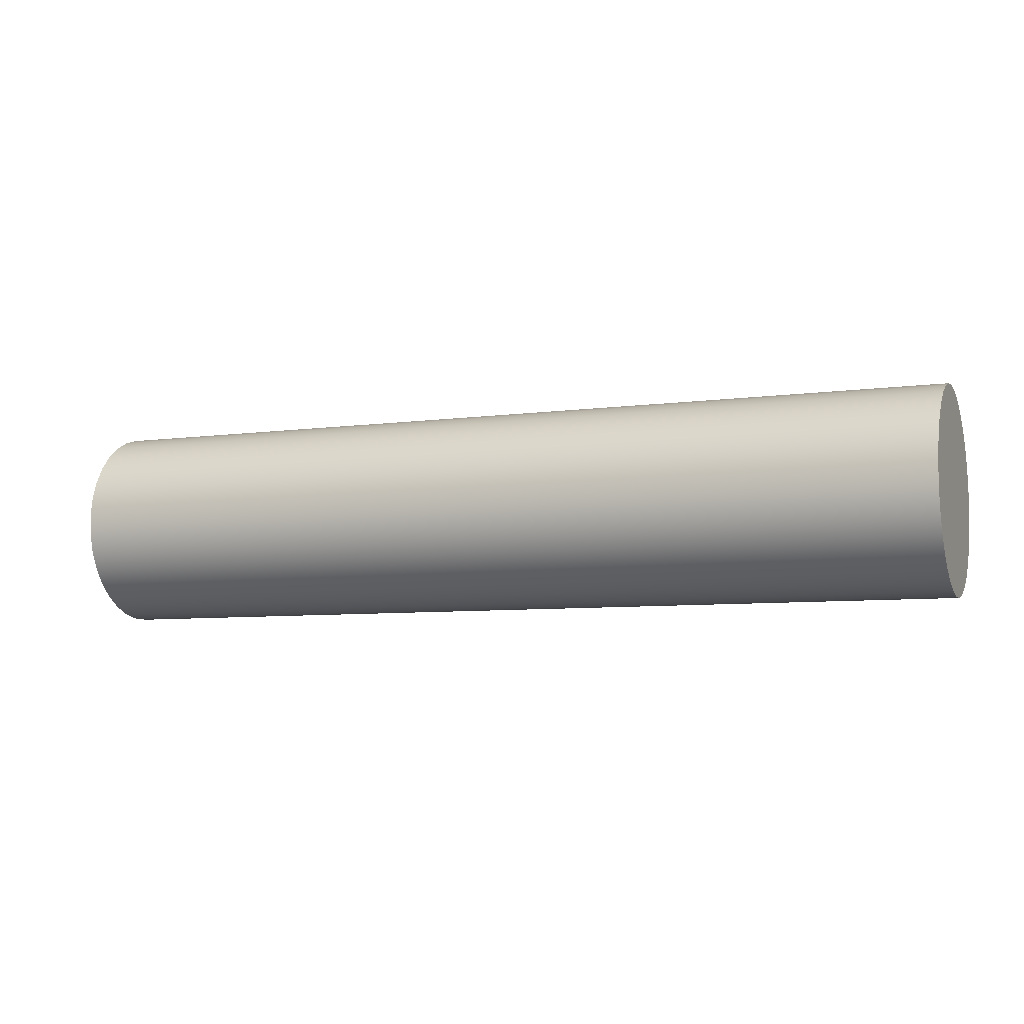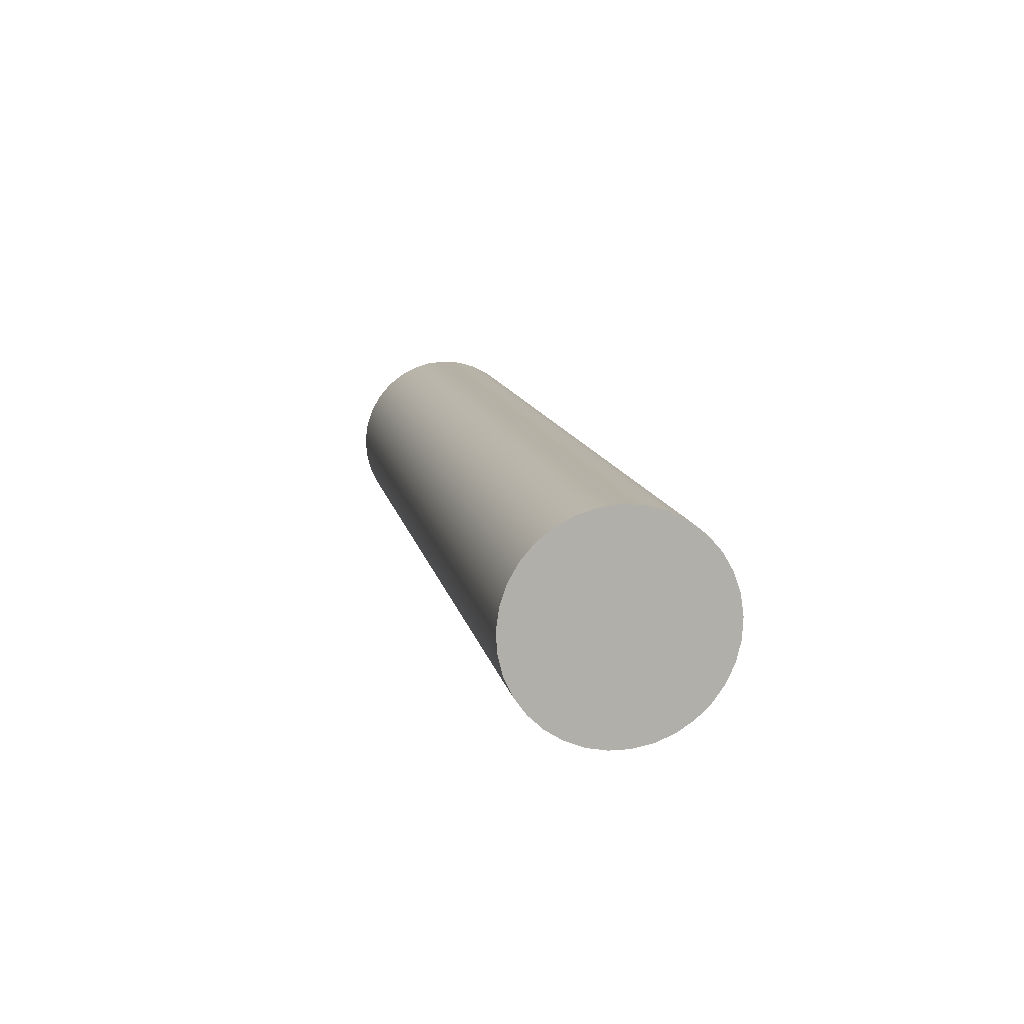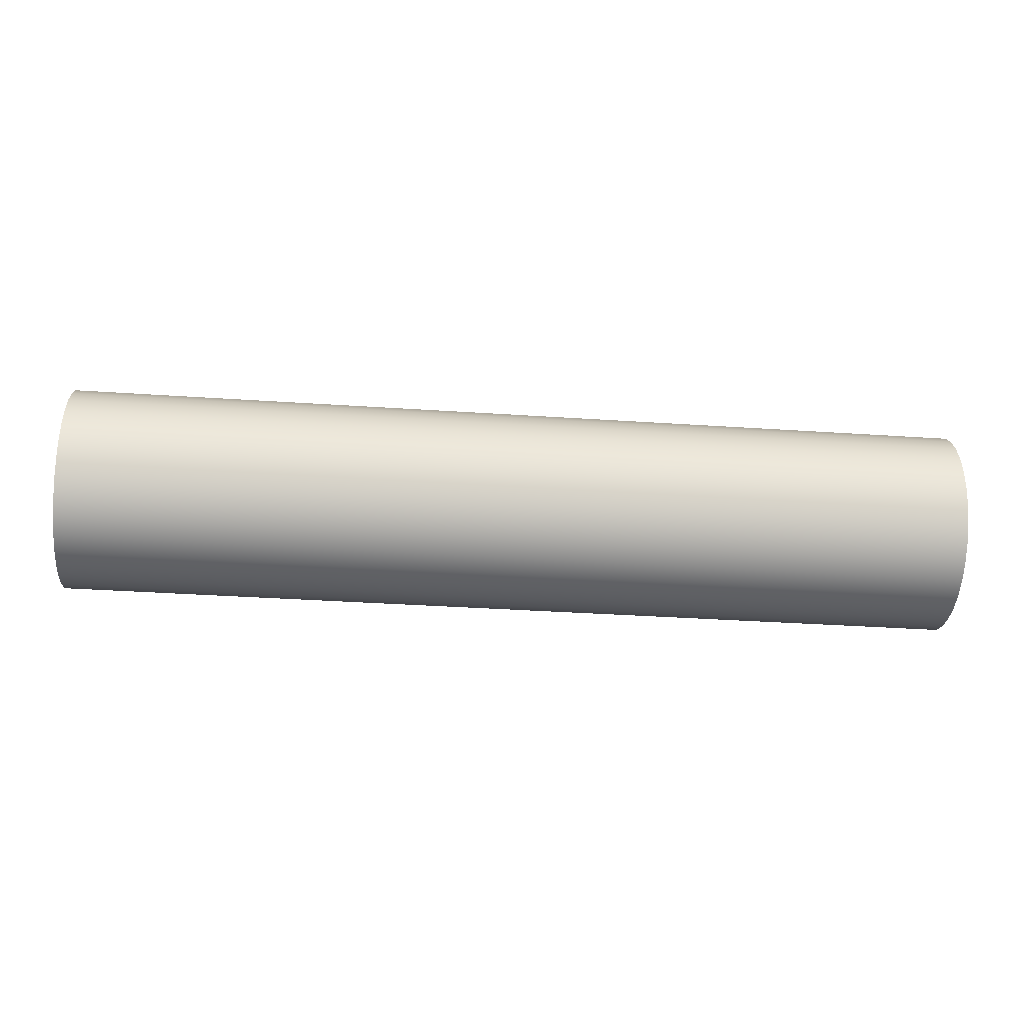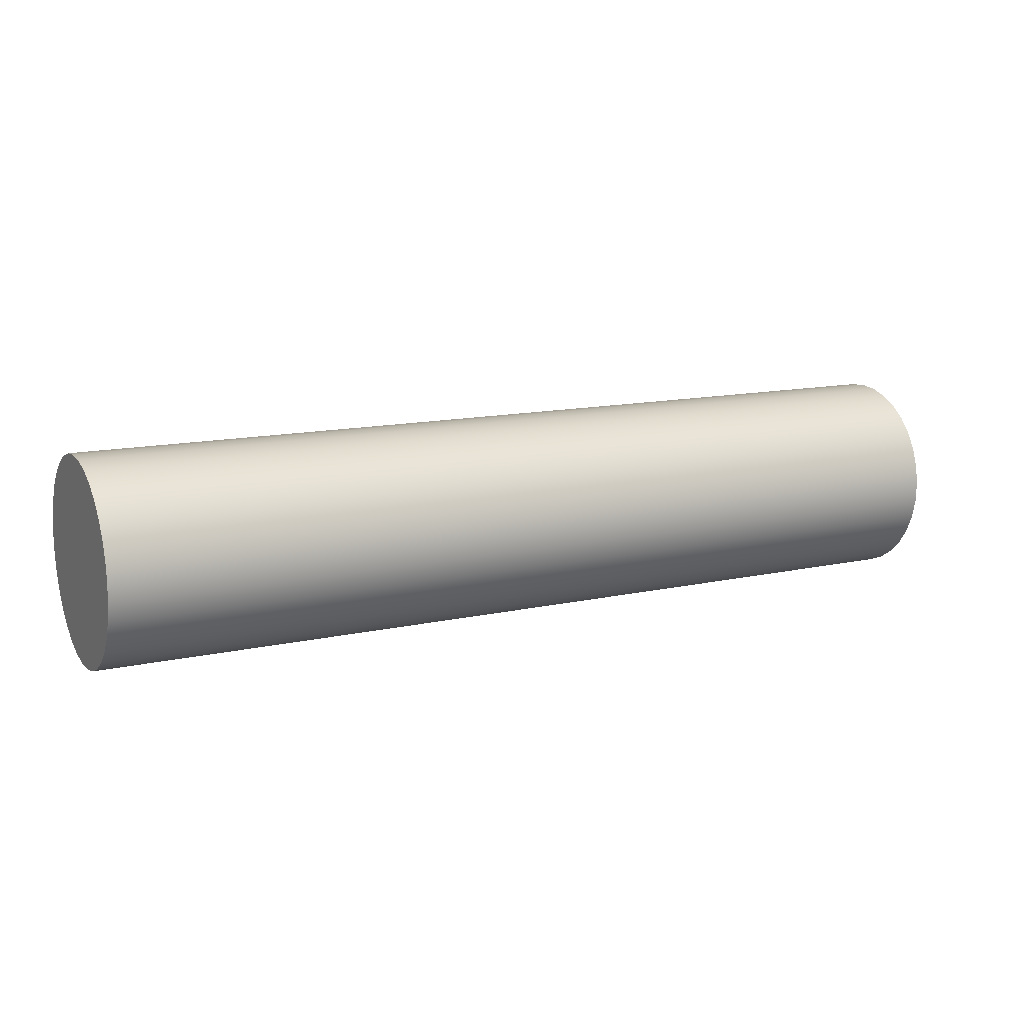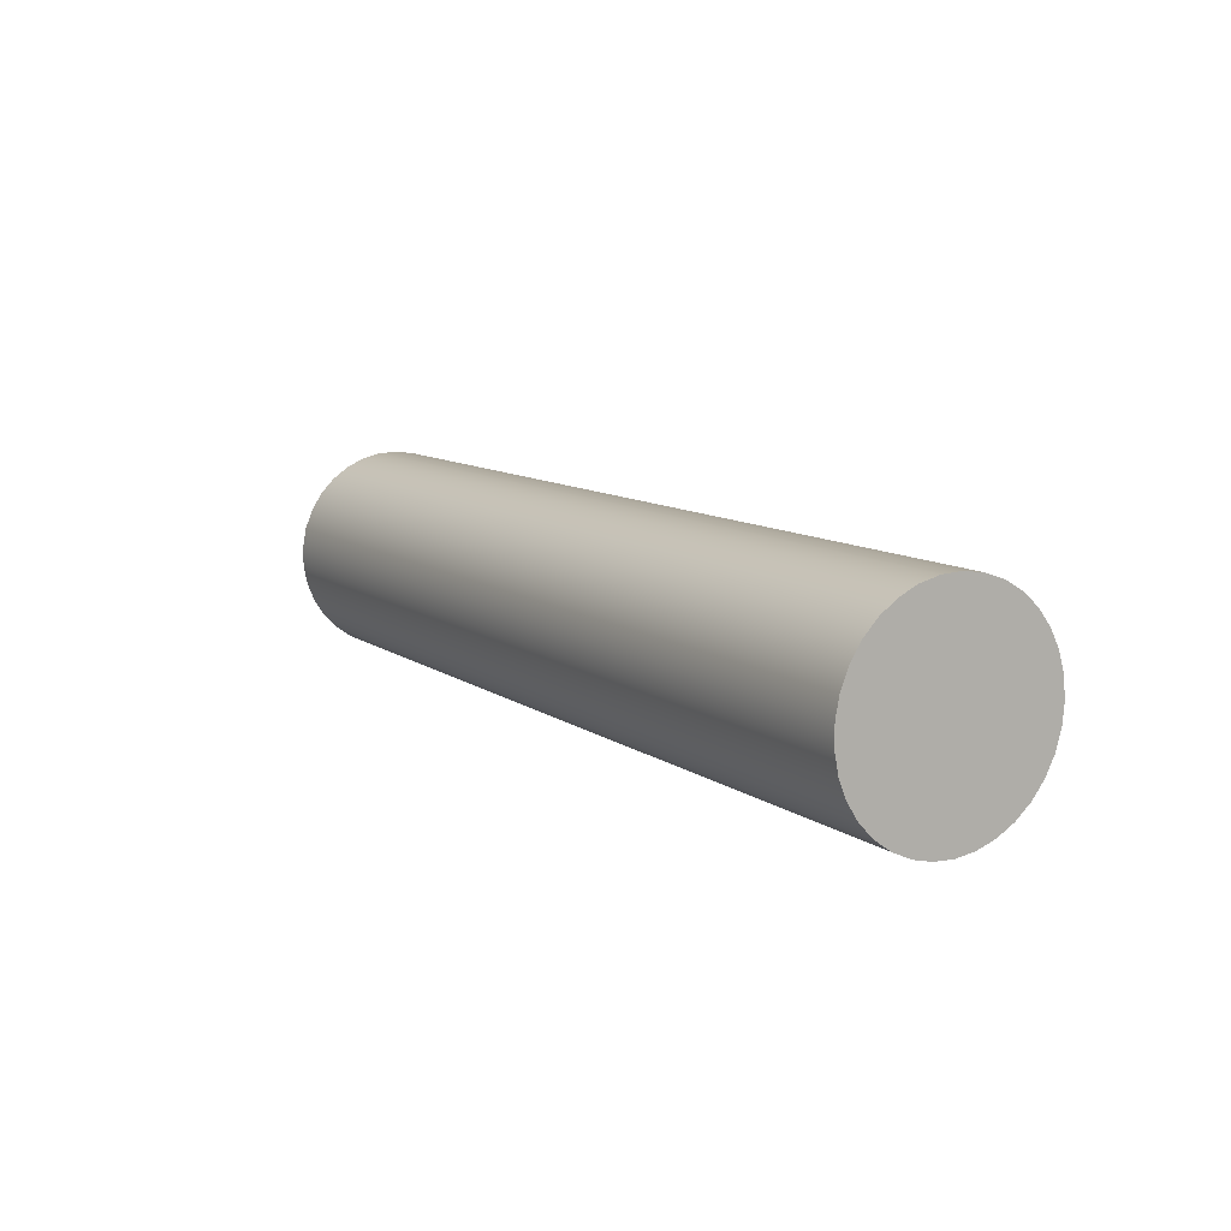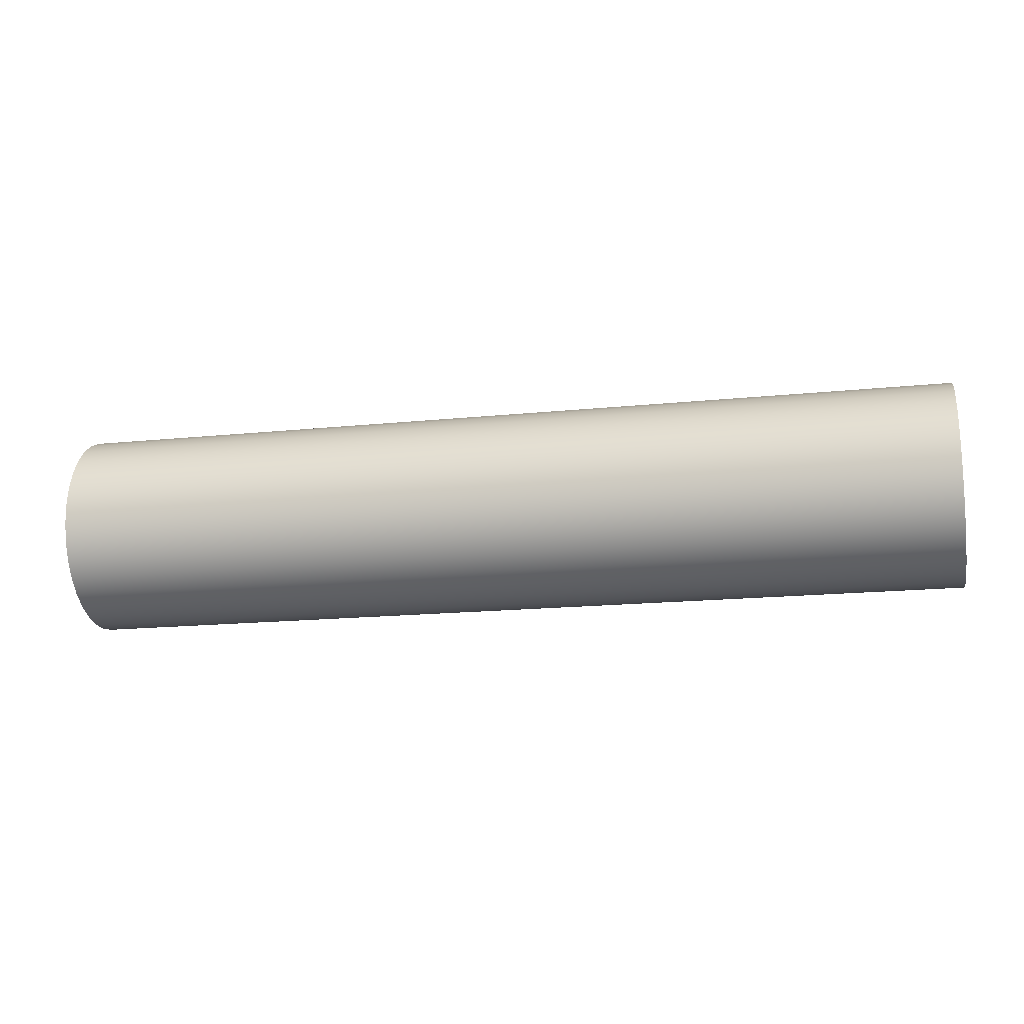
<metadata>
{"format":"obj","ext":"obj","renderer":"f3d","projection":"perspective","resolution":1024,"background":"white","views":[{"elev":-7.0,"azim":-158.1,"up":"+Z"},{"elev":12.1,"azim":-101.1,"up":"+Z"},{"elev":-36.3,"azim":175.0,"up":"+Z"},{"elev":13.0,"azim":-27.3,"up":"+Z"},{"elev":10.4,"azim":-120.9,"up":"+Y"},{"elev":-17.0,"azim":-168.3,"up":"+Z"}]}
</metadata>
<code>
v 4 -5.511e-17 0.45
v 4 0.08516 0.4419
v 4 0.1672 0.4178
v 4 0.2433 0.3786
v 4 0.3105 0.3257
v 4 0.3666 0.261
v 4 0.4093 0.1869
v 4 0.4373 0.1061
v 4 0.4495 0.02141
v 4 0.4454 -0.06404
v 4 0.4253 -0.1472
v 4 0.3897 -0.225
v 4 0.3401 -0.2947
v 4 0.2782 -0.3537
v 4 0.2062 -0.4
v 4 0.1268 -0.4318
v 4 0.04278 -0.448
v 4 -0.04278 -0.448
v 4 -0.1268 -0.4318
v 4 -0.2062 -0.4
v 4 -0.2782 -0.3537
v 4 -0.3401 -0.2947
v 4 -0.3897 -0.225
v 4 -0.4253 -0.1472
v 4 -0.4454 -0.06404
v 4 -0.4495 0.02141
v 4 -0.4373 0.1061
v 4 -0.4093 0.1869
v 4 -0.3666 0.261
v 4 -0.3105 0.3257
v 4 -0.2433 0.3786
v 4 -0.1672 0.4178
v 4 -0.08516 0.4419
v 0 -5.511e-17 0.45
v 0 -0.08516 0.4419
v 0 -0.1672 0.4178
v 0 -0.2433 0.3786
v 0 -0.3105 0.3257
v 0 -0.3666 0.261
v 0 -0.4093 0.1869
v 0 -0.4373 0.1061
v 0 -0.4495 0.02141
v 0 -0.4454 -0.06404
v 0 -0.4253 -0.1472
v 0 -0.3897 -0.225
v 0 -0.3401 -0.2947
v 0 -0.2782 -0.3537
v 0 -0.2062 -0.4
v 0 -0.1268 -0.4318
v 0 -0.04278 -0.448
v 0 0.04278 -0.448
v 0 0.1268 -0.4318
v 0 0.2062 -0.4
v 0 0.2782 -0.3537
v 0 0.3401 -0.2947
v 0 0.3897 -0.225
v 0 0.4253 -0.1472
v 0 0.4454 -0.06404
v 0 0.4495 0.02141
v 0 0.4373 0.1061
v 0 0.4093 0.1869
v 0 0.3666 0.261
v 0 0.3105 0.3257
v 0 0.2433 0.3786
v 0 0.1672 0.4178
v 0 0.08516 0.4419
v 0 -5.511e-17 0.45
v 4 -5.511e-17 0.45
v 4 -5.511e-17 0.45
v 4 -0.08516 0.4419
v 4 -0.1672 0.4178
v 4 -0.2433 0.3786
v 4 -0.3105 0.3257
v 4 -0.3666 0.261
v 4 -0.4093 0.1869
v 4 -0.4373 0.1061
v 4 -0.4495 0.02141
v 4 -0.4454 -0.06404
v 4 -0.4253 -0.1472
v 4 -0.3897 -0.225
v 4 -0.3401 -0.2947
v 4 -0.2782 -0.3537
v 4 -0.2062 -0.4
v 4 -0.1268 -0.4318
v 4 -0.04278 -0.448
v 4 0.04278 -0.448
v 4 0.1268 -0.4318
v 4 0.2062 -0.4
v 4 0.2782 -0.3537
v 4 0.3401 -0.2947
v 4 0.3897 -0.225
v 4 0.4253 -0.1472
v 4 0.4454 -0.06404
v 4 0.4495 0.02141
v 4 0.4373 0.1061
v 4 0.4093 0.1869
v 4 0.3666 0.261
v 4 0.3105 0.3257
v 4 0.2433 0.3786
v 4 0.1672 0.4178
v 4 0.08516 0.4419
v 0 -5.511e-17 0.45
v 0 0.08516 0.4419
v 0 0.1672 0.4178
v 0 0.2433 0.3786
v 0 0.3105 0.3257
v 0 0.3666 0.261
v 0 0.4093 0.1869
v 0 0.4373 0.1061
v 0 0.4495 0.02141
v 0 0.4454 -0.06404
v 0 0.4253 -0.1472
v 0 0.3897 -0.225
v 0 0.3401 -0.2947
v 0 0.2782 -0.3537
v 0 0.2062 -0.4
v 0 0.1268 -0.4318
v 0 0.04278 -0.448
v 0 -0.04278 -0.448
v 0 -0.1268 -0.4318
v 0 -0.2062 -0.4
v 0 -0.2782 -0.3537
v 0 -0.3401 -0.2947
v 0 -0.3897 -0.225
v 0 -0.4253 -0.1472
v 0 -0.4454 -0.06404
v 0 -0.4495 0.02141
v 0 -0.4373 0.1061
v 0 -0.4093 0.1869
v 0 -0.3666 0.261
v 0 -0.3105 0.3257
v 0 -0.2433 0.3786
v 0 -0.1672 0.4178
v 0 -0.08516 0.4419
g 213941ba-e351-11ea-9107-54bf646e7e1f
f 2 66 1
f 1 66 67
f 68 34 33
f 33 34 35
f 33 35 32
f 32 35 36
f 32 36 31
f 31 36 37
f 31 37 30
f 30 37 38
f 30 38 29
f 29 38 39
f 29 39 28
f 28 39 40
f 28 40 27
f 27 40 41
f 27 41 26
f 26 41 42
f 26 42 25
f 25 42 43
f 25 43 24
f 24 43 44
f 24 44 23
f 23 44 45
f 23 45 22
f 22 45 46
f 22 46 21
f 21 46 47
f 21 47 20
f 20 47 48
f 20 48 19
f 19 48 49
f 19 49 18
f 18 49 50
f 18 50 17
f 17 50 51
f 17 51 16
f 16 51 52
f 16 52 15
f 15 52 53
f 15 53 14
f 14 53 54
f 14 54 13
f 13 54 55
f 13 55 12
f 12 55 56
f 12 56 11
f 11 56 57
f 11 57 10
f 10 57 58
f 10 58 9
f 9 58 59
f 9 59 8
f 8 59 60
f 8 60 7
f 7 60 61
f 7 61 6
f 6 61 62
f 6 62 5
f 5 62 63
f 5 63 4
f 4 63 64
f 4 64 3
f 3 64 65
f 3 65 2
f 2 65 66
g 21398fd2-e351-11ea-ae52-54bf646e7e1f
f 70 85 69
f 69 85 86
f 69 86 101
f 101 86 87
f 101 87 100
f 100 87 88
f 100 88 99
f 99 88 89
f 99 89 98
f 98 89 90
f 98 90 97
f 97 90 91
f 97 91 96
f 96 91 92
f 96 92 95
f 95 92 93
f 95 93 94
f 85 70 84
f 84 70 71
f 84 71 83
f 83 71 72
f 83 72 82
f 82 72 73
f 82 73 81
f 81 73 74
f 81 74 80
f 80 74 75
f 80 75 79
f 79 75 76
f 79 76 78
f 78 76 77
g 2139ddee-e351-11ea-80fc-54bf646e7e1f
f 103 118 102
f 102 118 119
f 102 119 134
f 134 119 120
f 134 120 133
f 133 120 121
f 133 121 132
f 132 121 122
f 132 122 131
f 131 122 123
f 131 123 130
f 130 123 124
f 130 124 129
f 129 124 125
f 129 125 128
f 128 125 126
f 128 126 127
f 118 103 117
f 117 103 104
f 117 104 116
f 116 104 105
f 116 105 115
f 115 105 106
f 115 106 114
f 114 106 107
f 114 107 113
f 113 107 108
f 113 108 112
f 112 108 109
f 112 109 111
f 111 109 110

</code>
